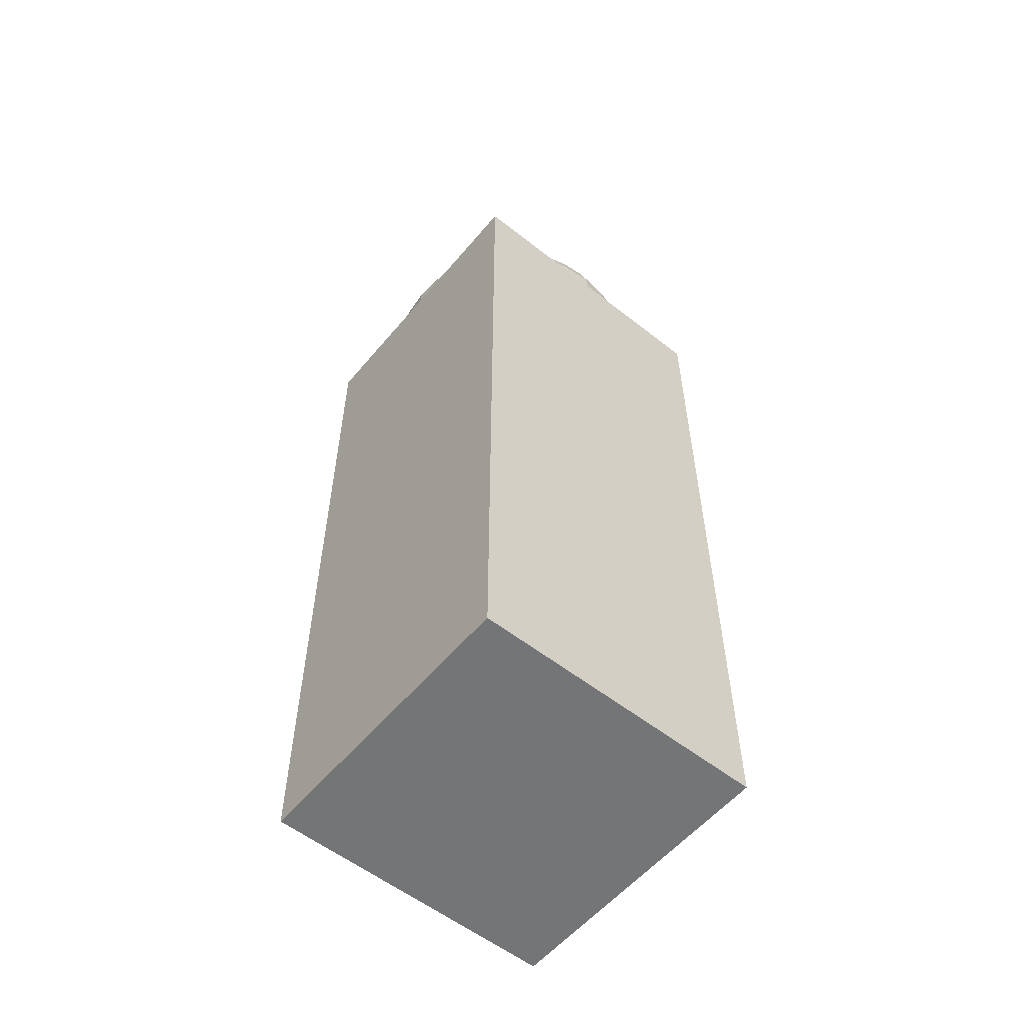
<metadata>
{"format":"obj","ext":"obj","renderer":"f3d","projection":"perspective","resolution":1024,"background":"white","views":[{"elev":-56.5,"azim":-129.4,"up":"+Y"}]}
</metadata>
<code>
o 球體.008_球體.001
v -0.2413 0.1612 0
v -0.2052 0.2052 0
v -0.2013 0.2052 -0.04004
v -0.2367 0.1612 -0.04708
v -0.1612 -0.2413 -0
v -0.2052 -0.2052 -0
v -0.2013 -0.2052 -0.04004
v -0.1581 -0.2413 -0.03146
v -0.2681 0.1111 0
v -0.263 0.1111 -0.05231
v -0.1111 -0.2681 -0
v -0.1089 -0.2681 -0.02167
v -0.2846 0.05662 0
v -0.2792 0.05662 -0.05553
v -0.05662 -0.2846 -0
v -0.05553 -0.2846 -0.01105
v -0.2902 0 0
v -0.2846 0 -0.05662
v -0.05662 0.2846 0
v 0 0.2902 0
v -0.05553 0.2846 -0.01105
v 0 -0.2902 -0
v -0.2846 -0.05662 -0
v -0.2792 -0.05662 -0.05553
v -0.1111 0.2681 0
v -0.1089 0.2681 -0.02167
v -0.2681 -0.1111 -0
v -0.263 -0.1111 -0.05231
v -0.1612 0.2413 0
v -0.1581 0.2413 -0.03146
v -0.2413 -0.1612 -0
v -0.2367 -0.1612 -0.04708
v -0.149 0.2413 -0.0617
v -0.1896 0.2052 -0.07853
v -0.2229 -0.1612 -0.09234
v -0.1896 -0.2052 -0.07853
v -0.2229 0.1612 -0.09234
v -0.149 -0.2413 -0.0617
v -0.2477 0.1111 -0.1026
v -0.1026 -0.2681 -0.0425
v -0.263 0.05662 -0.1089
v -0.05231 -0.2846 -0.02167
v -0.2681 0 -0.1111
v -0.05231 0.2846 -0.02167
v -0.263 -0.05662 -0.1089
v -0.1026 0.2681 -0.0425
v -0.2477 -0.1111 -0.1026
v -0.2367 0.05662 -0.1581
v -0.2413 0 -0.1612
v -0.04708 0.2846 -0.03146
v -0.04708 -0.2846 -0.03146
v -0.2367 -0.05662 -0.1581
v -0.09234 0.2681 -0.0617
v -0.2229 -0.1111 -0.149
v -0.1341 0.2413 -0.08958
v -0.2006 -0.1612 -0.1341
v -0.1706 0.2052 -0.114
v -0.1706 -0.2052 -0.114
v -0.2006 0.1612 -0.1341
v -0.1341 -0.2413 -0.08958
v -0.2229 0.1111 -0.149
v -0.09234 -0.2681 -0.0617
v -0.1706 -0.1612 -0.1706
v -0.1451 -0.2052 -0.1451
v -0.1451 0.2052 -0.1451
v -0.1706 0.1612 -0.1706
v -0.114 -0.2413 -0.114
v -0.1896 0.1111 -0.1896
v -0.07853 -0.2681 -0.07853
v -0.2013 0.05662 -0.2013
v -0.04004 -0.2846 -0.04004
v -0.2052 0 -0.2052
v -0.04004 0.2846 -0.04004
v -0.2013 -0.05662 -0.2013
v -0.07853 0.2681 -0.07853
v -0.1896 -0.1111 -0.1896
v -0.114 0.2413 -0.114
v -0.03146 0.2846 -0.04708
v -0.03146 -0.2846 -0.04708
v -0.1612 0 -0.2413
v -0.1581 -0.05662 -0.2367
v -0.0617 0.2681 -0.09234
v -0.149 -0.1111 -0.2229
v -0.08958 0.2413 -0.1341
v -0.1341 -0.1612 -0.2006
v -0.114 0.2052 -0.1706
v -0.114 -0.2052 -0.1706
v -0.1341 0.1612 -0.2006
v -0.08958 -0.2413 -0.1341
v -0.149 0.1111 -0.2229
v -0.0617 -0.2681 -0.09234
v -0.1581 0.05662 -0.2367
v -0.07853 0.2052 -0.1896
v -0.09234 0.1612 -0.2229
v -0.07853 -0.2052 -0.1896
v -0.0617 -0.2413 -0.149
v -0.1026 0.1111 -0.2477
v -0.0425 -0.2681 -0.1026
v -0.1089 0.05662 -0.263
v -0.02167 -0.2846 -0.05231
v -0.1111 0 -0.2681
v -0.02167 0.2846 -0.05231
v -0.1089 -0.05662 -0.263
v -0.0425 0.2681 -0.1026
v -0.1026 -0.1111 -0.2477
v -0.0617 0.2413 -0.149
v -0.09234 -0.1612 -0.2229
v -0.05662 0 -0.2846
v -0.05553 -0.05662 -0.2792
v -0.01105 0.2846 -0.05553
v -0.02167 0.2681 -0.1089
v -0.05231 -0.1111 -0.263
v -0.03146 0.2413 -0.1581
v -0.04708 -0.1612 -0.2367
v -0.04004 0.2052 -0.2013
v -0.04004 -0.2052 -0.2013
v -0.04708 0.1612 -0.2367
v -0.03146 -0.2413 -0.1581
v -0.05231 0.1111 -0.263
v -0.02167 -0.2681 -0.1089
v -0.05553 0.05662 -0.2792
v -0.01105 -0.2846 -0.05553
v 0 -0.2052 -0.2052
v 0 -0.2413 -0.1612
v 0 0.1612 -0.2413
v 0 0.1111 -0.2681
v 0 -0.2681 -0.1111
v 0 0.05662 -0.2846
v 0 -0.2846 -0.05662
v 0 0 -0.2902
v 0 0.2846 -0.05662
v 0 -0.05662 -0.2846
v 0 0.2681 -0.1111
v 0 -0.1111 -0.2681
v 0 0.2413 -0.1612
v 0 -0.1612 -0.2413
v 0 0.2052 -0.2052
v 0.05553 -0.05662 -0.2792
v 0.05231 -0.1111 -0.263
v 0.02167 0.2681 -0.1089
v 0.03146 0.2413 -0.1581
v 0.04708 -0.1612 -0.2367
v 0.04004 0.2052 -0.2013
v 0.04004 -0.2052 -0.2013
v 0.04708 0.1612 -0.2367
v 0.03146 -0.2413 -0.1581
v 0.05231 0.1111 -0.263
v 0.02167 -0.2681 -0.1089
v 0.05553 0.05662 -0.2792
v 0.01105 -0.2846 -0.05553
v 0.05662 0 -0.2846
v 0.01105 0.2846 -0.05553
v 0.0617 -0.2413 -0.149
v 0.0425 -0.2681 -0.1026
v 0.1026 0.1111 -0.2477
v 0.1089 0.05662 -0.263
v 0.02167 -0.2846 -0.05231
v 0.1111 0 -0.2681
v 0.02167 0.2846 -0.05231
v 0.1089 -0.05662 -0.263
v 0.0425 0.2681 -0.1026
v 0.1026 -0.1111 -0.2477
v 0.0617 0.2413 -0.149
v 0.09234 -0.1612 -0.2229
v 0.07853 0.2052 -0.1896
v 0.07853 -0.2052 -0.1896
v 0.09234 0.1612 -0.2229
v 0.0617 0.2681 -0.09234
v 0.08958 0.2413 -0.1341
v 0.149 -0.1111 -0.2229
v 0.1341 -0.1612 -0.2006
v 0.114 0.2052 -0.1706
v 0.114 -0.2052 -0.1706
v 0.1341 0.1612 -0.2006
v 0.08958 -0.2413 -0.1341
v 0.149 0.1111 -0.2229
v 0.0617 -0.2681 -0.09234
v 0.1581 0.05662 -0.2367
v 0.03146 -0.2846 -0.04708
v 0.1612 0 -0.2413
v 0.03146 0.2846 -0.04708
v 0.1581 -0.05662 -0.2367
v 0.1896 0.1111 -0.1896
v 0.2013 0.05662 -0.2013
v 0.07853 -0.2681 -0.07853
v 0.04004 -0.2846 -0.04004
v 0.2052 0 -0.2052
v 0.04004 0.2846 -0.04004
v 0.2013 -0.05662 -0.2013
v 0.07853 0.2681 -0.07853
v 0.1896 -0.1111 -0.1896
v 0.114 0.2413 -0.114
v 0.1706 -0.1612 -0.1706
v 0.1451 0.2052 -0.1451
v 0.1451 -0.2052 -0.1451
v 0.1706 0.1612 -0.1706
v 0.114 -0.2413 -0.114
v 0.2229 -0.1111 -0.149
v 0.2006 -0.1612 -0.1341
v 0.1341 0.2413 -0.08958
v 0.1706 0.2052 -0.114
v 0.1706 -0.2052 -0.114
v 0.2006 0.1612 -0.1341
v 0.1341 -0.2413 -0.08958
v 0.2229 0.1111 -0.149
v 0.09234 -0.2681 -0.0617
v 0.2367 0.05662 -0.1581
v 0.04708 -0.2846 -0.03146
v 0.2413 0 -0.1612
v 0.04708 0.2846 -0.03146
v 0.2367 -0.05662 -0.1581
v 0.09234 0.2681 -0.0617
v 0.1026 -0.2681 -0.0425
v 0.05231 -0.2846 -0.02167
v 0.263 0.05662 -0.1089
v 0.2681 0 -0.1111
v 0.05231 0.2846 -0.02167
v 0.263 -0.05662 -0.1089
v 0.1026 0.2681 -0.0425
v 0.2477 -0.1111 -0.1026
v 0.149 0.2413 -0.0617
v 0.2229 -0.1612 -0.09234
v 0.1896 0.2052 -0.07853
v 0.1896 -0.2052 -0.07853
v 0.2229 0.1612 -0.09234
v 0.149 -0.2413 -0.0617
v 0.2477 0.1111 -0.1026
v 0.1581 0.2413 -0.03146
v 0.2013 0.2052 -0.04004
v 0.2367 -0.1612 -0.04708
v 0.2013 -0.2052 -0.04004
v 0.2367 0.1612 -0.04708
v 0.1581 -0.2413 -0.03146
v 0.263 0.1111 -0.05231
v 0.1089 -0.2681 -0.02167
v 0.2792 0.05662 -0.05553
v 0.05553 -0.2846 -0.01105
v 0.2846 0 -0.05662
v 0.05553 0.2846 -0.01105
v 0.2792 -0.05662 -0.05553
v 0.1089 0.2681 -0.02167
v 0.263 -0.1111 -0.05231
v 0.2846 0.05662 0
v 0.2902 0 0
v 0.05662 0.2846 0
v 0.05662 -0.2846 -0
v 0.2846 -0.05662 -0
v 0.1111 0.2681 0
v 0.2681 -0.1111 -0
v 0.1612 0.2413 0
v 0.2413 -0.1612 -0
v 0.2052 0.2052 0
v 0.2052 -0.2052 -0
v 0.2413 0.1612 0
v 0.1612 -0.2413 -0
v 0.2681 0.1111 0
v 0.1111 -0.2681 -0
v 0.2367 -0.1612 0.04708
v 0.2013 -0.2052 0.04004
v 0.2013 0.2052 0.04004
v 0.2367 0.1612 0.04708
v 0.1581 -0.2413 0.03146
v 0.263 0.1111 0.05231
v 0.1089 -0.2681 0.02167
v 0.2792 0.05662 0.05553
v 0.05553 -0.2846 0.01105
v 0.2846 -0 0.05662
v 0.05553 0.2846 0.01105
v 0.2792 -0.05662 0.05553
v 0.1089 0.2681 0.02167
v 0.263 -0.1111 0.05231
v 0.1581 0.2413 0.03146
v 0.05231 -0.2846 0.02167
v 0.2681 -0 0.1111
v 0.263 -0.05662 0.1089
v 0.05231 0.2846 0.02167
v 0.1026 0.2681 0.0425
v 0.2477 -0.1111 0.1026
v 0.149 0.2413 0.0617
v 0.2229 -0.1612 0.09234
v 0.1896 0.2052 0.07853
v 0.1896 -0.2052 0.07853
v 0.2229 0.1612 0.09234
v 0.149 -0.2413 0.0617
v 0.2477 0.1111 0.1026
v 0.1026 -0.2681 0.0425
v 0.263 0.05662 0.1089
v 0.1706 -0.2052 0.114
v 0.1341 -0.2413 0.08958
v 0.2006 0.1612 0.1341
v 0.2229 0.1111 0.149
v 0.09234 -0.2681 0.0617
v 0.2367 0.05662 0.1581
v 0.04708 -0.2846 0.03146
v 0.2413 -0 0.1612
v 0.04708 0.2846 0.03146
v 0.2367 -0.05662 0.1581
v 0.09234 0.2681 0.0617
v 0.2229 -0.1111 0.149
v 0.1341 0.2413 0.08958
v 0.2006 -0.1612 0.1341
v 0.1706 0.2052 0.114
v 0.04004 0.2846 0.04004
v 0.07853 0.2681 0.07853
v 0.2013 -0.05662 0.2013
v 0.1896 -0.1111 0.1896
v 0.114 0.2413 0.114
v 0.1706 -0.1612 0.1706
v 0.1451 0.2052 0.1451
v 0.1451 -0.2052 0.1451
v 0.1706 0.1612 0.1706
v 0.114 -0.2413 0.114
v 0.1896 0.1111 0.1896
v 0.07853 -0.2681 0.07853
v 0.2013 0.05662 0.2013
v 0.04004 -0.2846 0.04004
v 0.2052 -0 0.2052
v 0.1341 0.1612 0.2006
v 0.149 0.1111 0.2229
v 0.08958 -0.2413 0.1341
v 0.0617 -0.2681 0.09234
v 0.1581 0.05662 0.2367
v 0.03146 -0.2846 0.04708
v 0.1612 -0 0.2413
v 0.03146 0.2846 0.04708
v 0.1581 -0.05662 0.2367
v 0.0617 0.2681 0.09234
v 0.149 -0.1111 0.2229
v 0.08958 0.2413 0.1341
v 0.1341 -0.1612 0.2006
v 0.114 0.2052 0.1706
v 0.114 -0.2052 0.1706
v 0.1089 -0.05662 0.263
v 0.1026 -0.1111 0.2477
v 0.0425 0.2681 0.1026
v 0.0617 0.2413 0.149
v 0.09234 -0.1612 0.2229
v 0.07853 0.2052 0.1896
v 0.07853 -0.2052 0.1896
v 0.09234 0.1612 0.2229
v 0.0617 -0.2413 0.149
v 0.1026 0.1111 0.2477
v 0.0425 -0.2681 0.1026
v 0.1089 0.05662 0.263
v 0.02167 -0.2846 0.05231
v 0.1111 -0 0.2681
v 0.02167 0.2846 0.05231
v 0.03146 -0.2413 0.1581
v 0.02167 -0.2681 0.1089
v 0.05231 0.1111 0.263
v 0.05553 0.05662 0.2792
v 0.01105 -0.2846 0.05553
v 0.05662 -0 0.2846
v 0.01105 0.2846 0.05553
v 0.05553 -0.05662 0.2792
v 0.02167 0.2681 0.1089
v 0.05231 -0.1111 0.263
v 0.03146 0.2413 0.1581
v 0.04708 -0.1612 0.2367
v 0.04004 0.2052 0.2013
v 0.04004 -0.2052 0.2013
v 0.04708 0.1612 0.2367
v 0 0.2681 0.1111
v 0 0.2413 0.1612
v 0 -0.1111 0.2681
v 0 -0.1612 0.2413
v 0 0.2052 0.2052
v 0 -0.2052 0.2052
v 0 0.1612 0.2413
v 0 -0.2413 0.1612
v 0 0.1111 0.2681
v 0 -0.2681 0.1111
v 0 0.05662 0.2846
v 0 -0.2846 0.05662
v 0 -0 0.2902
v 0 0.2846 0.05662
v 0 -0.05662 0.2846
v -0.05231 0.1111 0.263
v -0.05553 0.05662 0.2792
v -0.02167 -0.2681 0.1089
v -0.01105 -0.2846 0.05553
v -0.05662 -0 0.2846
v -0.01105 0.2846 0.05553
v -0.05553 -0.05662 0.2792
v -0.02167 0.2681 0.1089
v -0.05231 -0.1111 0.263
v -0.03146 0.2413 0.1581
v -0.04708 -0.1612 0.2367
v -0.04004 0.2052 0.2013
v -0.04004 -0.2052 0.2013
v -0.04708 0.1612 0.2367
v -0.03146 -0.2413 0.1581
v -0.1026 -0.1111 0.2477
v -0.09234 -0.1612 0.2229
v -0.0617 0.2413 0.149
v -0.07853 0.2052 0.1896
v -0.07853 -0.2052 0.1896
v -0.09234 0.1612 0.2229
v -0.0617 -0.2413 0.149
v -0.1026 0.1111 0.2477
v -0.0425 -0.2681 0.1026
v -0.1089 0.05662 0.263
v -0.02167 -0.2846 0.05231
v -0.1111 -0 0.2681
v -0.02167 0.2846 0.05231
v -0.1089 -0.05662 0.263
v -0.0425 0.2681 0.1026
v -0.0617 -0.2681 0.09234
v -0.03146 -0.2846 0.04708
v -0.1581 0.05662 0.2367
v -0.1612 -0 0.2413
v -0.03146 0.2846 0.04708
v -0.1581 -0.05662 0.2367
v -0.0617 0.2681 0.09234
v -0.149 -0.1111 0.2229
v -0.08958 0.2413 0.1341
v -0.1341 -0.1612 0.2006
v -0.114 0.2052 0.1706
v -0.114 -0.2052 0.1706
v -0.1341 0.1612 0.2006
v -0.08958 -0.2413 0.1341
v -0.149 0.1111 0.2229
v -0.1706 -0.1612 0.1706
v -0.1451 -0.2052 0.1451
v -0.1451 0.2052 0.1451
v -0.1706 0.1612 0.1706
v -0.114 -0.2413 0.114
v -0.1896 0.1111 0.1896
v -0.07853 -0.2681 0.07853
v -0.2013 0.05662 0.2013
v -0.04004 -0.2846 0.04004
v -0.2052 -0 0.2052
v -0.04004 0.2846 0.04004
v -0.2013 -0.05662 0.2013
v -0.07853 0.2681 0.07853
v -0.1896 -0.1111 0.1896
v -0.114 0.2413 0.114
v -0.04708 0.2846 0.03146
v -0.04708 -0.2846 0.03146
v -0.2413 -0 0.1612
v -0.2367 -0.05662 0.1581
v -0.09234 0.2681 0.0617
v -0.2229 -0.1111 0.149
v -0.1341 0.2413 0.08958
v -0.2006 -0.1612 0.1341
v -0.1706 0.2052 0.114
v -0.1706 -0.2052 0.114
v -0.2006 0.1612 0.1341
v -0.1341 -0.2413 0.08958
v -0.2229 0.1111 0.149
v -0.09234 -0.2681 0.0617
v -0.2367 0.05662 0.1581
v -0.1896 0.2052 0.07853
v -0.2229 0.1612 0.09234
v -0.1896 -0.2052 0.07853
v -0.149 -0.2413 0.0617
v -0.2477 0.1111 0.1026
v -0.1026 -0.2681 0.0425
v -0.263 0.05662 0.1089
v -0.05231 -0.2846 0.02167
v -0.2681 -0 0.1111
v -0.05231 0.2846 0.02167
v -0.263 -0.05662 0.1089
v -0.1026 0.2681 0.0425
v -0.2477 -0.1111 0.1026
v -0.149 0.2413 0.0617
v -0.2229 -0.1612 0.09234
v -0.2846 -0 0.05662
v -0.2792 -0.05662 0.05553
v -0.05553 0.2846 0.01105
v -0.1089 0.2681 0.02167
v -0.263 -0.1111 0.05231
v -0.1581 0.2413 0.03146
v -0.2367 -0.1612 0.04708
v -0.2013 0.2052 0.04004
v -0.2013 -0.2052 0.04004
v -0.2367 0.1612 0.04708
v -0.1581 -0.2413 0.03146
v -0.263 0.1111 0.05231
v -0.1089 -0.2681 0.02167
v -0.2792 0.05662 0.05553
v -0.05553 -0.2846 0.01105
f 1 2 3 4
f 5 6 7 8
f 9 1 4 10
f 11 5 8 12
f 13 9 10 14
f 15 11 12 16
f 17 13 14 18
f 19 20 21
f 22 15 16
f 23 17 18 24
f 25 19 21 26
f 27 23 24 28
f 29 25 26 30
f 31 27 28 32
f 2 29 30 3
f 6 31 32 7
f 3 30 33 34
f 7 32 35 36
f 4 3 34 37
f 8 7 36 38
f 10 4 37 39
f 12 8 38 40
f 14 10 39 41
f 16 12 40 42
f 18 14 41 43
f 21 20 44
f 22 16 42
f 24 18 43 45
f 26 21 44 46
f 28 24 45 47
f 30 26 46 33
f 32 28 47 35
f 43 41 48 49
f 44 20 50
f 22 42 51
f 45 43 49 52
f 46 44 50 53
f 47 45 52 54
f 33 46 53 55
f 35 47 54 56
f 34 33 55 57
f 36 35 56 58
f 37 34 57 59
f 38 36 58 60
f 39 37 59 61
f 40 38 60 62
f 41 39 61 48
f 42 40 62 51
f 58 56 63 64
f 59 57 65 66
f 60 58 64 67
f 61 59 66 68
f 62 60 67 69
f 48 61 68 70
f 51 62 69 71
f 49 48 70 72
f 50 20 73
f 22 51 71
f 52 49 72 74
f 53 50 73 75
f 54 52 74 76
f 55 53 75 77
f 56 54 76 63
f 57 55 77 65
f 73 20 78
f 22 71 79
f 74 72 80 81
f 75 73 78 82
f 76 74 81 83
f 77 75 82 84
f 63 76 83 85
f 65 77 84 86
f 64 63 85 87
f 66 65 86 88
f 67 64 87 89
f 68 66 88 90
f 69 67 89 91
f 70 68 90 92
f 71 69 91 79
f 72 70 92 80
f 88 86 93 94
f 89 87 95 96
f 90 88 94 97
f 91 89 96 98
f 92 90 97 99
f 79 91 98 100
f 80 92 99 101
f 78 20 102
f 22 79 100
f 81 80 101 103
f 82 78 102 104
f 83 81 103 105
f 84 82 104 106
f 85 83 105 107
f 86 84 106 93
f 87 85 107 95
f 103 101 108 109
f 104 102 110 111
f 105 103 109 112
f 106 104 111 113
f 107 105 112 114
f 93 106 113 115
f 95 107 114 116
f 94 93 115 117
f 96 95 116 118
f 97 94 117 119
f 98 96 118 120
f 99 97 119 121
f 100 98 120 122
f 101 99 121 108
f 102 20 110
f 22 100 122
f 118 116 123 124
f 119 117 125 126
f 120 118 124 127
f 121 119 126 128
f 122 120 127 129
f 108 121 128 130
f 110 20 131
f 22 122 129
f 109 108 130 132
f 111 110 131 133
f 112 109 132 134
f 113 111 133 135
f 114 112 134 136
f 115 113 135 137
f 116 114 136 123
f 117 115 137 125
f 134 132 138 139
f 135 133 140 141
f 136 134 139 142
f 137 135 141 143
f 123 136 142 144
f 125 137 143 145
f 124 123 144 146
f 126 125 145 147
f 127 124 146 148
f 128 126 147 149
f 129 127 148 150
f 130 128 149 151
f 131 20 152
f 22 129 150
f 132 130 151 138
f 133 131 152 140
f 148 146 153 154
f 149 147 155 156
f 150 148 154 157
f 151 149 156 158
f 152 20 159
f 22 150 157
f 138 151 158 160
f 140 152 159 161
f 139 138 160 162
f 141 140 161 163
f 142 139 162 164
f 143 141 163 165
f 144 142 164 166
f 145 143 165 167
f 146 144 166 153
f 147 145 167 155
f 163 161 168 169
f 164 162 170 171
f 165 163 169 172
f 166 164 171 173
f 167 165 172 174
f 153 166 173 175
f 155 167 174 176
f 154 153 175 177
f 156 155 176 178
f 157 154 177 179
f 158 156 178 180
f 159 20 181
f 22 157 179
f 160 158 180 182
f 161 159 181 168
f 162 160 182 170
f 178 176 183 184
f 179 177 185 186
f 180 178 184 187
f 181 20 188
f 22 179 186
f 182 180 187 189
f 168 181 188 190
f 170 182 189 191
f 169 168 190 192
f 171 170 191 193
f 172 169 192 194
f 173 171 193 195
f 174 172 194 196
f 175 173 195 197
f 176 174 196 183
f 177 175 197 185
f 193 191 198 199
f 194 192 200 201
f 195 193 199 202
f 196 194 201 203
f 197 195 202 204
f 183 196 203 205
f 185 197 204 206
f 184 183 205 207
f 186 185 206 208
f 187 184 207 209
f 188 20 210
f 22 186 208
f 189 187 209 211
f 190 188 210 212
f 191 189 211 198
f 192 190 212 200
f 208 206 213 214
f 209 207 215 216
f 210 20 217
f 22 208 214
f 211 209 216 218
f 212 210 217 219
f 198 211 218 220
f 200 212 219 221
f 199 198 220 222
f 201 200 221 223
f 202 199 222 224
f 203 201 223 225
f 204 202 224 226
f 205 203 225 227
f 206 204 226 213
f 207 205 227 215
f 223 221 228 229
f 224 222 230 231
f 225 223 229 232
f 226 224 231 233
f 227 225 232 234
f 213 226 233 235
f 215 227 234 236
f 214 213 235 237
f 216 215 236 238
f 217 20 239
f 22 214 237
f 218 216 238 240
f 219 217 239 241
f 220 218 240 242
f 221 219 241 228
f 222 220 242 230
f 238 236 243 244
f 239 20 245
f 22 237 246
f 240 238 244 247
f 241 239 245 248
f 242 240 247 249
f 228 241 248 250
f 230 242 249 251
f 229 228 250 252
f 231 230 251 253
f 232 229 252 254
f 233 231 253 255
f 234 232 254 256
f 235 233 255 257
f 236 234 256 243
f 237 235 257 246
f 253 251 258 259
f 254 252 260 261
f 255 253 259 262
f 256 254 261 263
f 257 255 262 264
f 243 256 263 265
f 246 257 264 266
f 244 243 265 267
f 245 20 268
f 22 246 266
f 247 244 267 269
f 248 245 268 270
f 249 247 269 271
f 250 248 270 272
f 251 249 271 258
f 252 250 272 260
f 22 266 273
f 269 267 274 275
f 270 268 276 277
f 271 269 275 278
f 272 270 277 279
f 258 271 278 280
f 260 272 279 281
f 259 258 280 282
f 261 260 281 283
f 262 259 282 284
f 263 261 283 285
f 264 262 284 286
f 265 263 285 287
f 266 264 286 273
f 267 265 287 274
f 268 20 276
f 284 282 288 289
f 285 283 290 291
f 286 284 289 292
f 287 285 291 293
f 273 286 292 294
f 274 287 293 295
f 276 20 296
f 22 273 294
f 275 274 295 297
f 277 276 296 298
f 278 275 297 299
f 279 277 298 300
f 280 278 299 301
f 281 279 300 302
f 282 280 301 288
f 283 281 302 290
f 298 296 303 304
f 299 297 305 306
f 300 298 304 307
f 301 299 306 308
f 302 300 307 309
f 288 301 308 310
f 290 302 309 311
f 289 288 310 312
f 291 290 311 313
f 292 289 312 314
f 293 291 313 315
f 294 292 314 316
f 295 293 315 317
f 296 20 303
f 22 294 316
f 297 295 317 305
f 313 311 318 319
f 314 312 320 321
f 315 313 319 322
f 316 314 321 323
f 317 315 322 324
f 303 20 325
f 22 316 323
f 305 317 324 326
f 304 303 325 327
f 306 305 326 328
f 307 304 327 329
f 308 306 328 330
f 309 307 329 331
f 310 308 330 332
f 311 309 331 318
f 312 310 332 320
f 328 326 333 334
f 329 327 335 336
f 330 328 334 337
f 331 329 336 338
f 332 330 337 339
f 318 331 338 340
f 320 332 339 341
f 319 318 340 342
f 321 320 341 343
f 322 319 342 344
f 323 321 343 345
f 324 322 344 346
f 325 20 347
f 22 323 345
f 326 324 346 333
f 327 325 347 335
f 343 341 348 349
f 344 342 350 351
f 345 343 349 352
f 346 344 351 353
f 347 20 354
f 22 345 352
f 333 346 353 355
f 335 347 354 356
f 334 333 355 357
f 336 335 356 358
f 337 334 357 359
f 338 336 358 360
f 339 337 359 361
f 340 338 360 362
f 341 339 361 348
f 342 340 362 350
f 358 356 363 364
f 359 357 365 366
f 360 358 364 367
f 361 359 366 368
f 362 360 367 369
f 348 361 368 370
f 350 362 369 371
f 349 348 370 372
f 351 350 371 373
f 352 349 372 374
f 353 351 373 375
f 354 20 376
f 22 352 374
f 355 353 375 377
f 356 354 376 363
f 357 355 377 365
f 373 371 378 379
f 374 372 380 381
f 375 373 379 382
f 376 20 383
f 22 374 381
f 377 375 382 384
f 363 376 383 385
f 365 377 384 386
f 364 363 385 387
f 366 365 386 388
f 367 364 387 389
f 368 366 388 390
f 369 367 389 391
f 370 368 390 392
f 371 369 391 378
f 372 370 392 380
f 388 386 393 394
f 389 387 395 396
f 390 388 394 397
f 391 389 396 398
f 392 390 397 399
f 378 391 398 400
f 380 392 399 401
f 379 378 400 402
f 381 380 401 403
f 382 379 402 404
f 383 20 405
f 22 381 403
f 384 382 404 406
f 385 383 405 407
f 386 384 406 393
f 387 385 407 395
f 403 401 408 409
f 404 402 410 411
f 405 20 412
f 22 403 409
f 406 404 411 413
f 407 405 412 414
f 393 406 413 415
f 395 407 414 416
f 394 393 415 417
f 396 395 416 418
f 397 394 417 419
f 398 396 418 420
f 399 397 419 421
f 400 398 420 422
f 401 399 421 408
f 402 400 422 410
f 419 417 423 424
f 420 418 425 426
f 421 419 424 427
f 422 420 426 428
f 408 421 427 429
f 410 422 428 430
f 409 408 429 431
f 411 410 430 432
f 412 20 433
f 22 409 431
f 413 411 432 434
f 414 412 433 435
f 415 413 434 436
f 416 414 435 437
f 417 415 436 423
f 418 416 437 425
f 433 20 438
f 22 431 439
f 434 432 440 441
f 435 433 438 442
f 436 434 441 443
f 437 435 442 444
f 423 436 443 445
f 425 437 444 446
f 424 423 445 447
f 426 425 446 448
f 427 424 447 449
f 428 426 448 450
f 429 427 449 451
f 430 428 450 452
f 431 429 451 439
f 432 430 452 440
f 448 446 453 454
f 449 447 455 456
f 450 448 454 457
f 451 449 456 458
f 452 450 457 459
f 439 451 458 460
f 440 452 459 461
f 438 20 462
f 22 439 460
f 441 440 461 463
f 442 438 462 464
f 443 441 463 465
f 444 442 464 466
f 445 443 465 467
f 446 444 466 453
f 447 445 467 455
f 463 461 468 469
f 464 462 470 471
f 465 463 469 472
f 466 464 471 473
f 467 465 472 474
f 453 466 473 475
f 455 467 474 476
f 454 453 475 477
f 456 455 476 478
f 457 454 477 479
f 458 456 478 480
f 459 457 479 481
f 460 458 480 482
f 461 459 481 468
f 462 20 470
f 22 460 482
f 478 476 6 5
f 479 477 1 9
f 480 478 5 11
f 481 479 9 13
f 482 480 11 15
f 468 481 13 17
f 470 20 19
f 22 482 15
f 469 468 17 23
f 471 470 19 25
f 472 469 23 27
f 473 471 25 29
f 474 472 27 31
f 475 473 29 2
f 476 474 31 6
f 477 475 2 1
o 立方體.011
v -0.2902 0.008129 -0.2902
v 0.2902 0.008129 -0.2902
v 0.2902 -1.568 -0.2902
v -0.2902 -1.568 -0.2902
v 0.2902 0.008129 0.2902
v 0.2902 -1.568 0.2902
v -0.2902 0.008129 0.2902
v -0.2902 -1.568 0.2902
f 483 484 485 486
f 484 487 488 485
f 487 489 490 488
f 489 483 486 490
f 484 483 489 487
f 488 490 486 485

</code>
